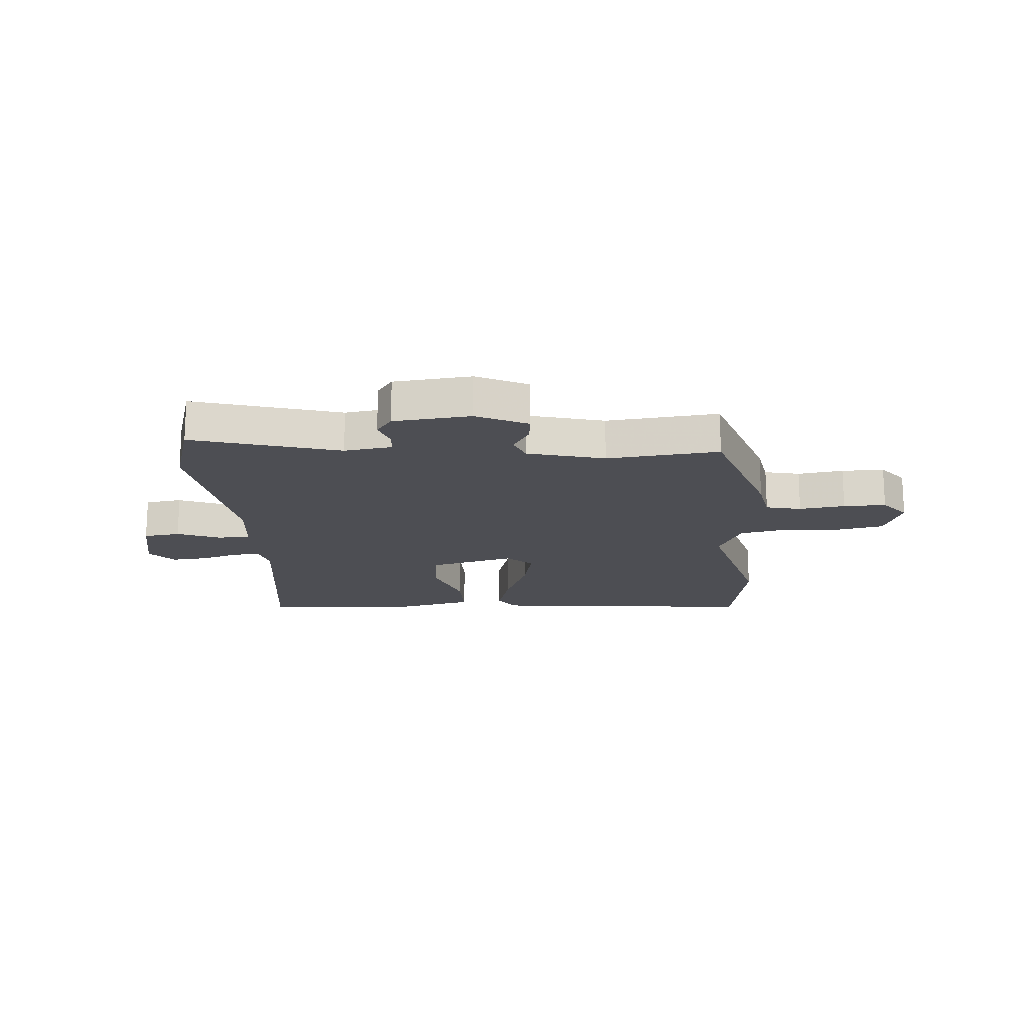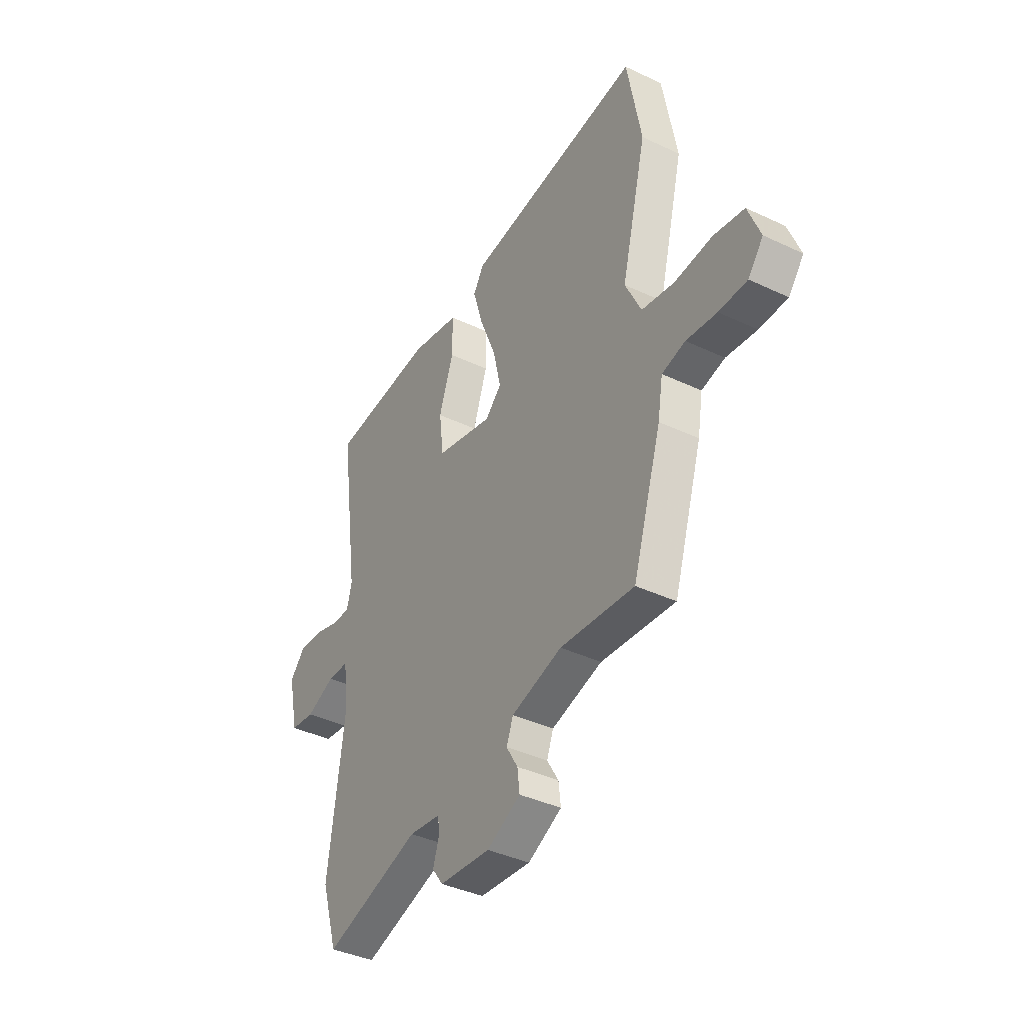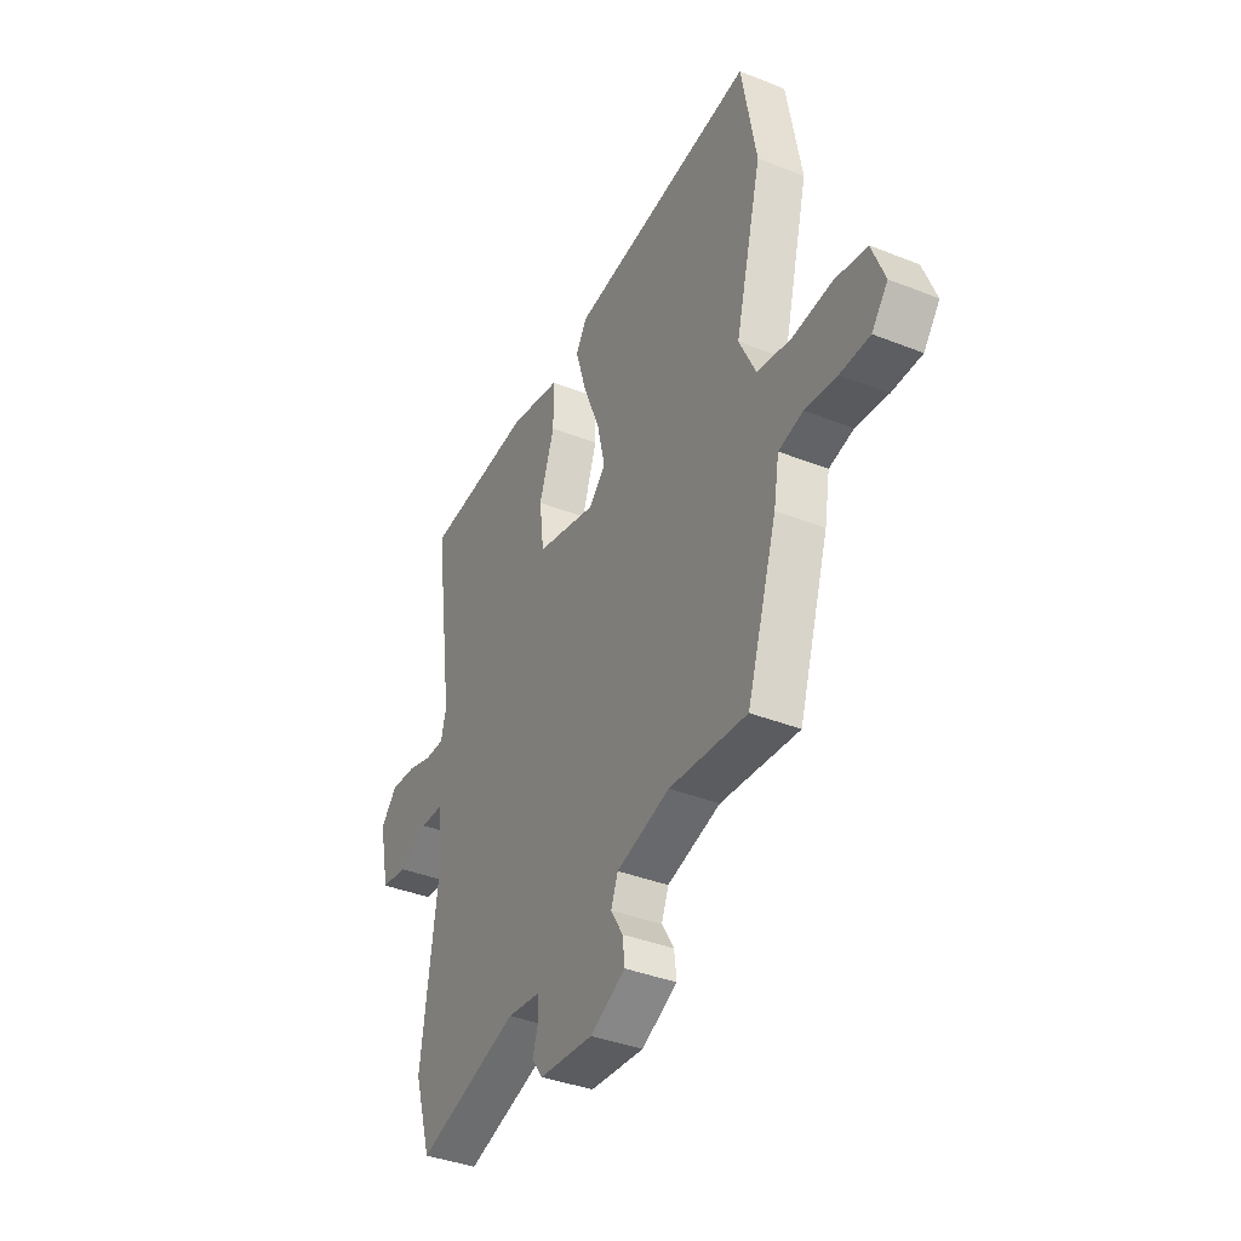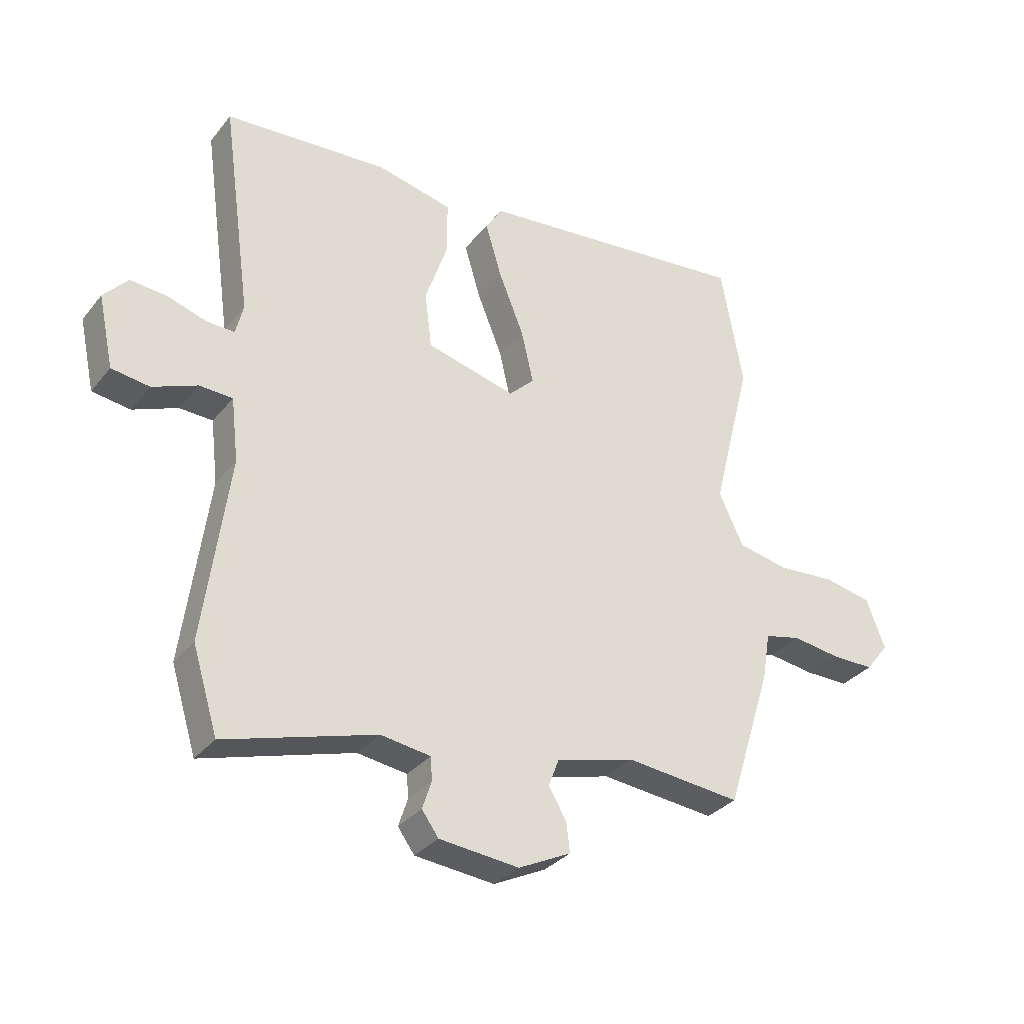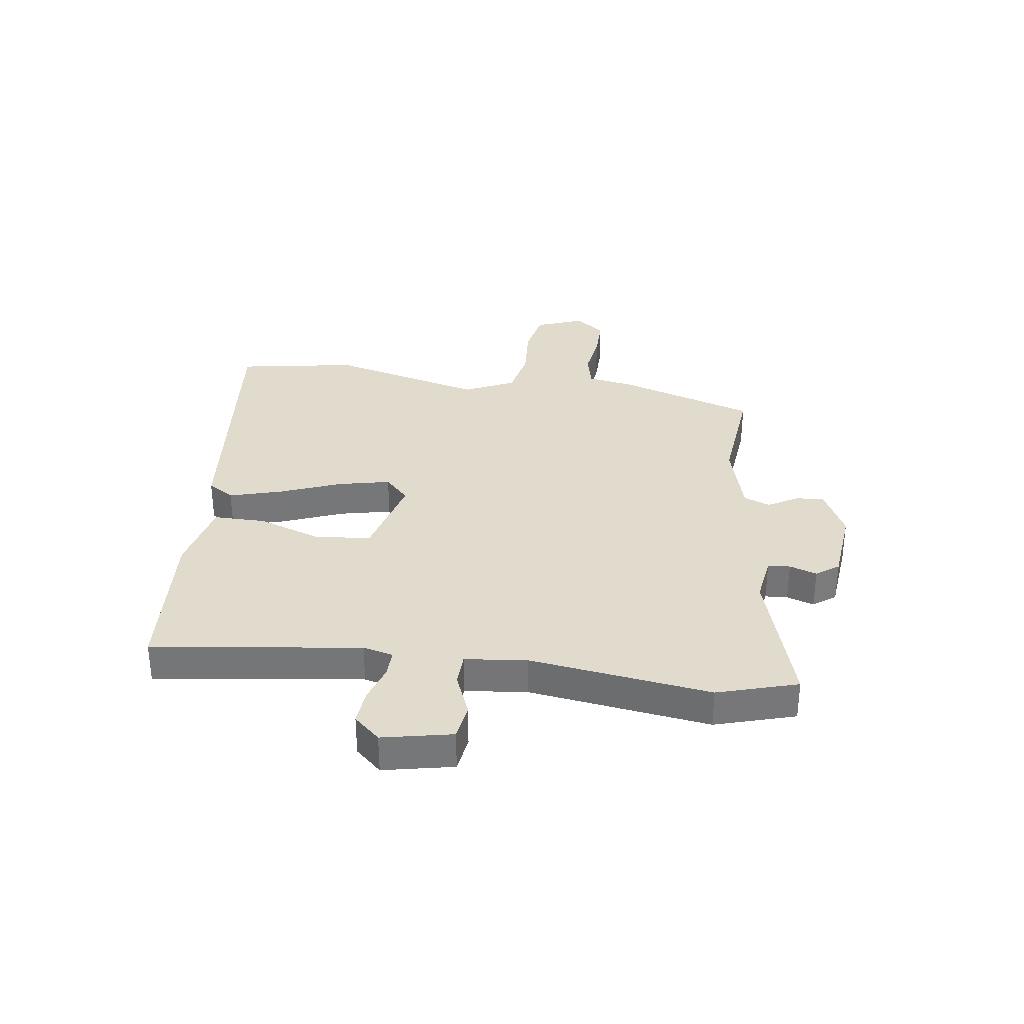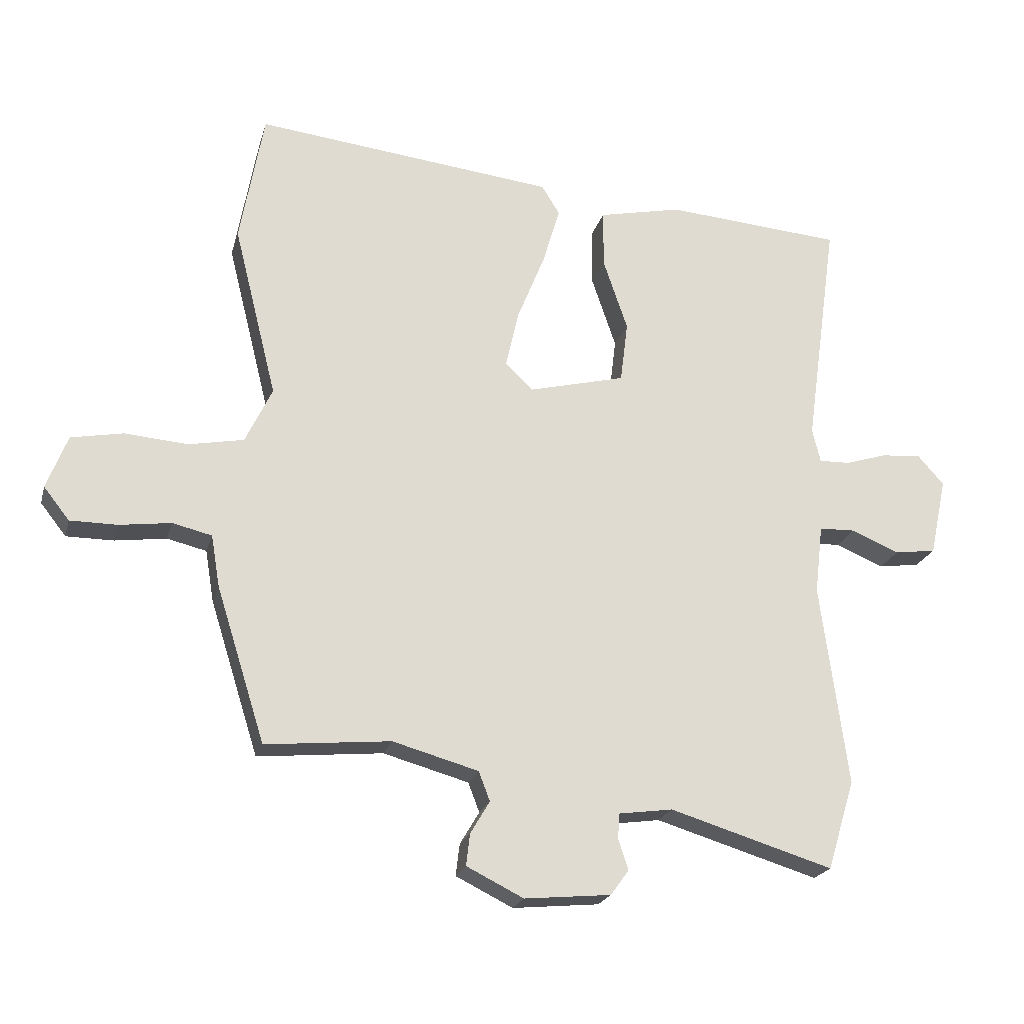
<metadata>
{"format":"obj","ext":"obj","renderer":"f3d","projection":"perspective","resolution":1024,"background":"white","views":[{"elev":-17.3,"azim":-175.2,"up":"+Y"},{"elev":-39.4,"azim":-120.5,"up":"+Z"},{"elev":-38.4,"azim":-116.7,"up":"+Z"},{"elev":-32.6,"azim":147.8,"up":"+Z"},{"elev":33.2,"azim":98.3,"up":"+Y"},{"elev":-21.6,"azim":-14.3,"up":"+Z"}]}
</metadata>
<code>
v -0.521 0.07 0.384
v -0.483 0.07 0.597
v -0.002 0.07 0.544
v 0.027 0.07 0.497
v -0.001 0.07 0.403
v -0.045 0.07 0.294
v -0.066 0.07 0.202
v -0.022 0.07 0.159
v 0.133 0.07 0.198
v 0.145 0.07 0.296
v 0.106 0.07 0.411
v 0.106 0.07 0.504
v 0.239 0.07 0.533
v 0.523 0.07 0.511
v 0.471 0.07 0.138
v 0.484 0.07 0.084
v 0.533 0.07 0.085
v 0.6 0.07 0.106
v 0.664 0.07 0.111
v 0.706 0.07 0.064
v 0.679 0.07 -0.061
v 0.613 0.07 -0.07
v 0.536 0.07 -0.038
v 0.478 0.07 -0.04
v 0.465 0.07 -0.151
v 0.508 0.07 -0.475
v 0.464 0.07 -0.618
v 0.203 0.07 -0.539
v 0.117 0.07 -0.551
v 0.114 0.07 -0.591
v 0.13 0.07 -0.64
v 0.101 0.07 -0.68
v -0.037 0.07 -0.693
v -0.128 0.07 -0.648
v -0.122 0.07 -0.597
v -0.091 0.07 -0.545
v -0.109 0.07 -0.498
v -0.246 0.07 -0.46
v -0.446 0.07 -0.479
v -0.524 0.07 -0.232
v -0.538 0.07 -0.149
v -0.601 0.07 -0.134
v -0.683 0.07 -0.145
v -0.759 0.07 -0.145
v -0.8 0.07 -0.093
v -0.767 0.07 -0.007
v -0.684 0.07 0.009
v -0.583 0.07 0.001
v -0.495 0.07 0.018
v -0.452 0.07 0.108
v -0.521 0 0.384
v -0.483 0 0.597
v -0.002 0 0.544
v 0.027 0 0.497
v -0.001 0 0.403
v -0.045 0 0.294
v -0.066 0 0.202
v -0.022 0 0.159
v 0.133 0 0.198
v 0.145 0 0.296
v 0.106 0 0.411
v 0.106 0 0.504
v 0.239 0 0.533
v 0.523 0 0.511
v 0.471 0 0.138
v 0.484 0 0.084
v 0.533 0 0.085
v 0.6 0 0.106
v 0.664 0 0.111
v 0.706 0 0.064
v 0.679 0 -0.061
v 0.613 0 -0.07
v 0.536 0 -0.038
v 0.478 0 -0.04
v 0.465 0 -0.151
v 0.508 0 -0.475
v 0.464 0 -0.618
v 0.203 0 -0.539
v 0.117 0 -0.551
v 0.114 0 -0.591
v 0.13 0 -0.64
v 0.101 0 -0.68
v -0.037 0 -0.693
v -0.128 0 -0.648
v -0.122 0 -0.597
v -0.091 0 -0.545
v -0.109 0 -0.498
v -0.246 0 -0.46
v -0.446 0 -0.479
v -0.524 0 -0.232
v -0.538 0 -0.149
v -0.601 0 -0.134
v -0.683 0 -0.145
v -0.759 0 -0.145
v -0.8 0 -0.093
v -0.767 0 -0.007
v -0.684 0 0.009
v -0.583 0 0.001
v -0.495 0 0.018
v -0.452 0 0.108
f 46 47 48
f 45 46 48
f 44 45 48
f 43 44 48
f 42 43 48
f 41 42 48 49
f 41 49 50
f 40 41 50
f 39 40 50
f 38 39 50
f 34 35 36
f 33 34 36
f 32 33 36
f 31 32 36
f 30 31 36
f 29 30 36 37
f 50 1 2
f 38 50 2
f 37 38 2
f 29 37 2
f 28 29 2
f 21 22 23
f 20 21 23
f 19 20 23
f 18 19 23
f 17 18 23
f 16 17 23 24
f 15 16 24 25
f 13 14 15
f 12 13 15
f 11 12 15
f 10 11 15
f 9 10 15 25
f 4 5 6
f 3 4 6
f 2 3 6
f 2 6 7
f 28 2 7 8
f 26 27 28
f 25 26 28
f 9 25 28
f 8 9 28
f 98 97 96
f 98 96 95
f 98 95 94
f 98 94 93
f 98 93 92
f 99 98 92 91
f 100 99 91
f 100 91 90
f 100 90 89
f 100 89 88
f 86 85 84
f 86 84 83
f 86 83 82
f 86 82 81
f 86 81 80
f 87 86 80 79
f 52 51 100
f 52 100 88
f 52 88 87
f 52 87 79
f 52 79 78
f 73 72 71
f 73 71 70
f 73 70 69
f 73 69 68
f 73 68 67
f 74 73 67 66
f 75 74 66 65
f 65 64 63
f 65 63 62
f 65 62 61
f 65 61 60
f 75 65 60 59
f 56 55 54
f 56 54 53
f 56 53 52
f 57 56 52
f 58 57 52 78
f 78 77 76
f 78 76 75
f 78 75 59
f 78 59 58
f 1 51 52 2
f 2 52 53 3
f 3 53 54 4
f 4 54 55 5
f 5 55 56 6
f 6 56 57 7
f 7 57 58 8
f 8 58 59 9
f 9 59 60 10
f 10 60 61 11
f 11 61 62 12
f 12 62 63 13
f 13 63 64 14
f 14 64 65 15
f 15 65 66 16
f 16 66 67 17
f 17 67 68 18
f 18 68 69 19
f 19 69 70 20
f 20 70 71 21
f 21 71 72 22
f 22 72 73 23
f 23 73 74 24
f 24 74 75 25
f 25 75 76 26
f 26 76 77 27
f 27 77 78 28
f 28 78 79 29
f 29 79 80 30
f 30 80 81 31
f 31 81 82 32
f 32 82 83 33
f 33 83 84 34
f 34 84 85 35
f 35 85 86 36
f 36 86 87 37
f 37 87 88 38
f 38 88 89 39
f 39 89 90 40
f 40 90 91 41
f 41 91 92 42
f 42 92 93 43
f 43 93 94 44
f 44 94 95 45
f 45 95 96 46
f 46 96 97 47
f 47 97 98 48
f 48 98 99 49
f 49 99 100 50
f 50 100 51 1

</code>
